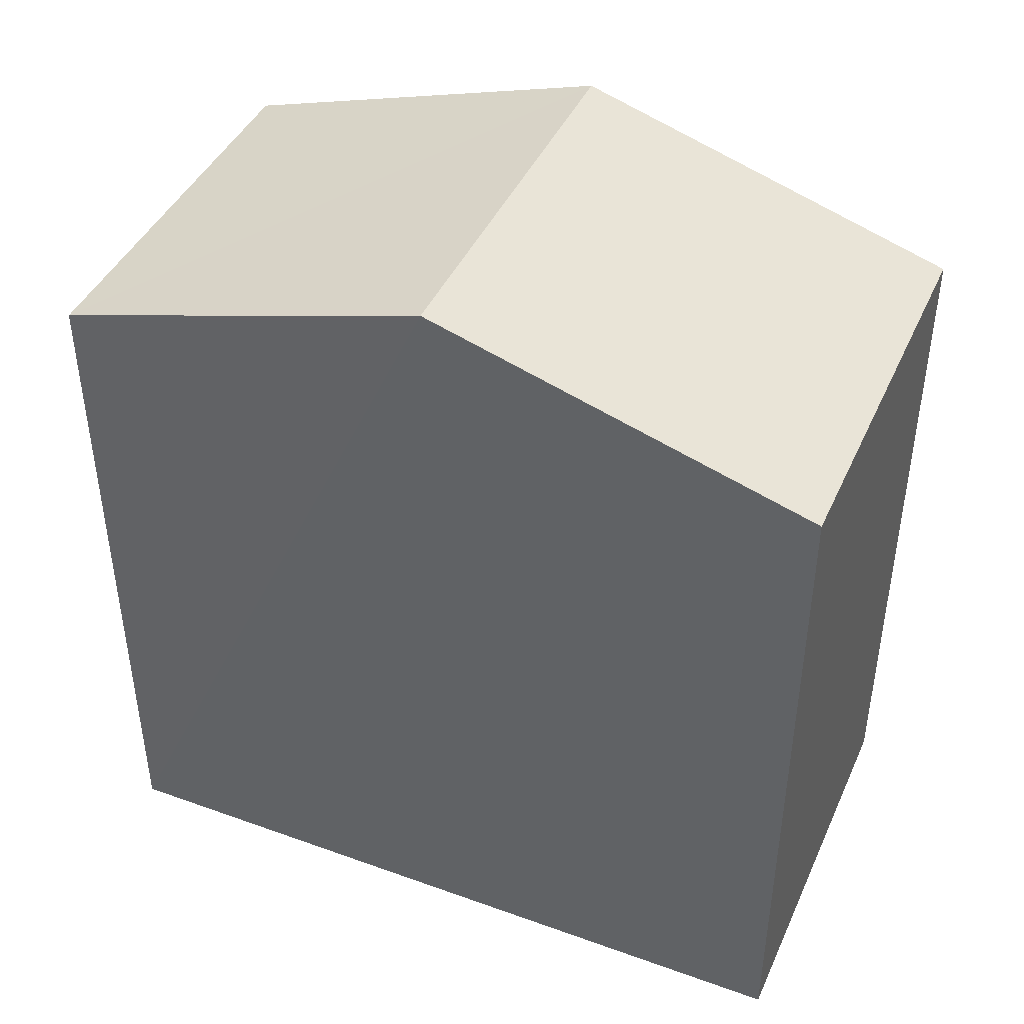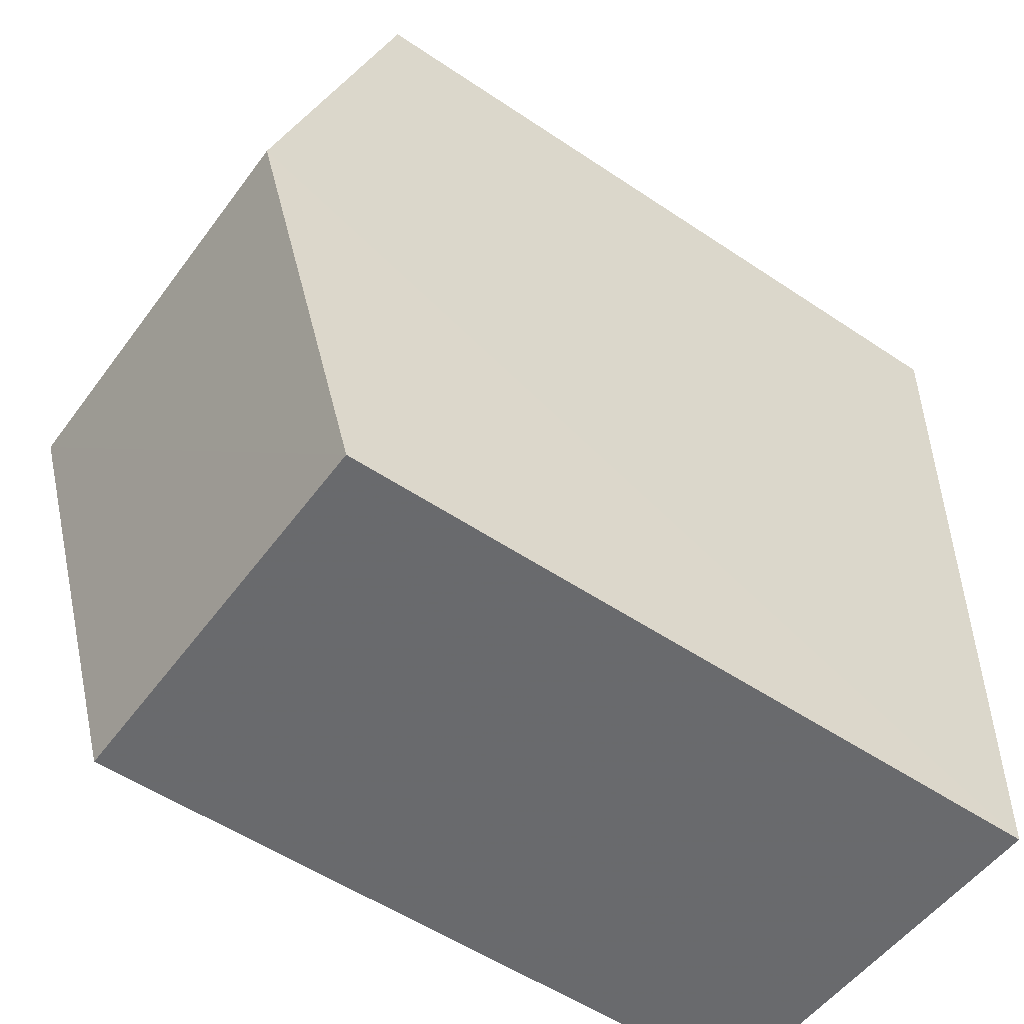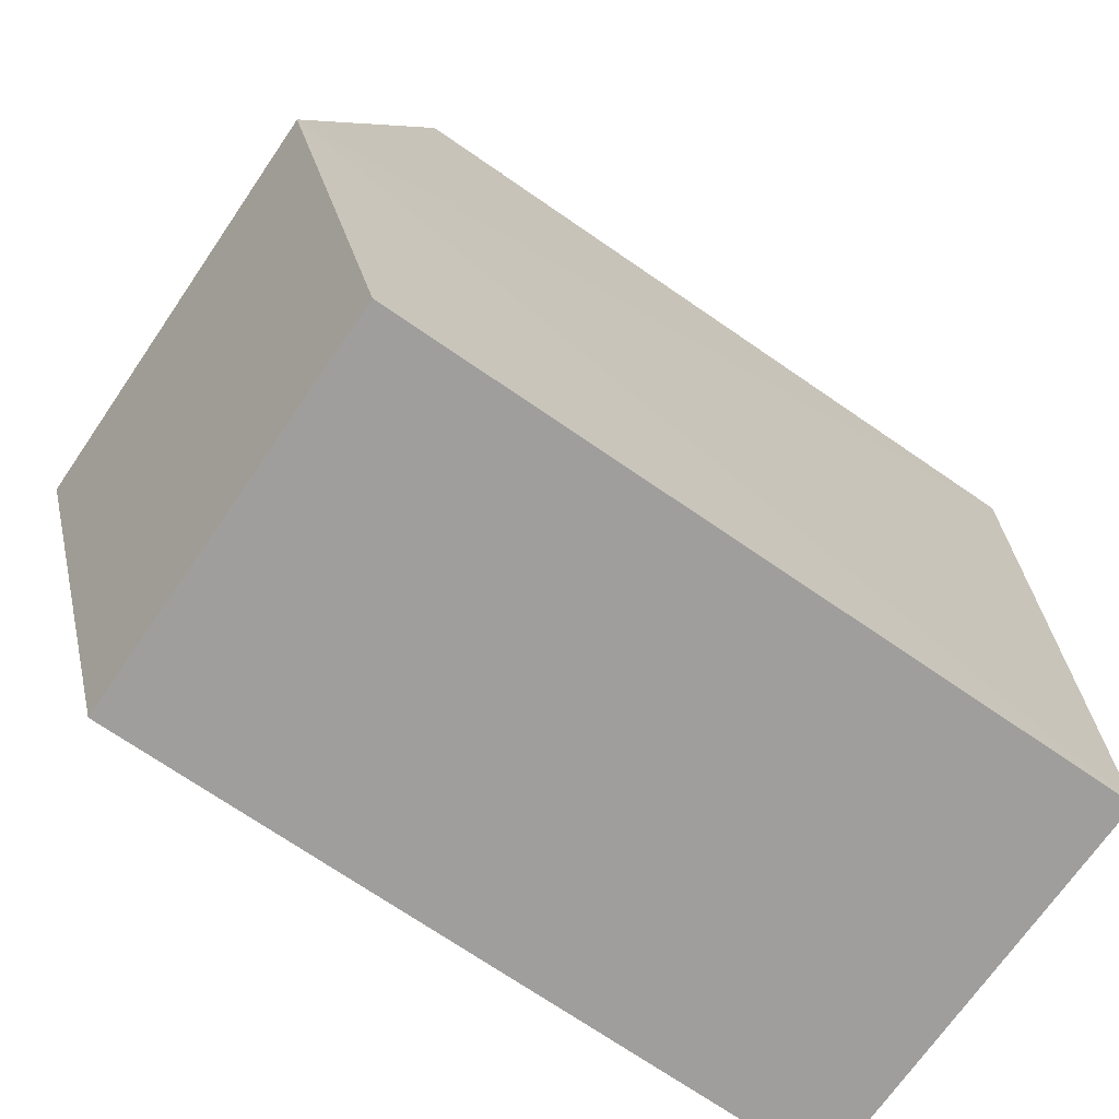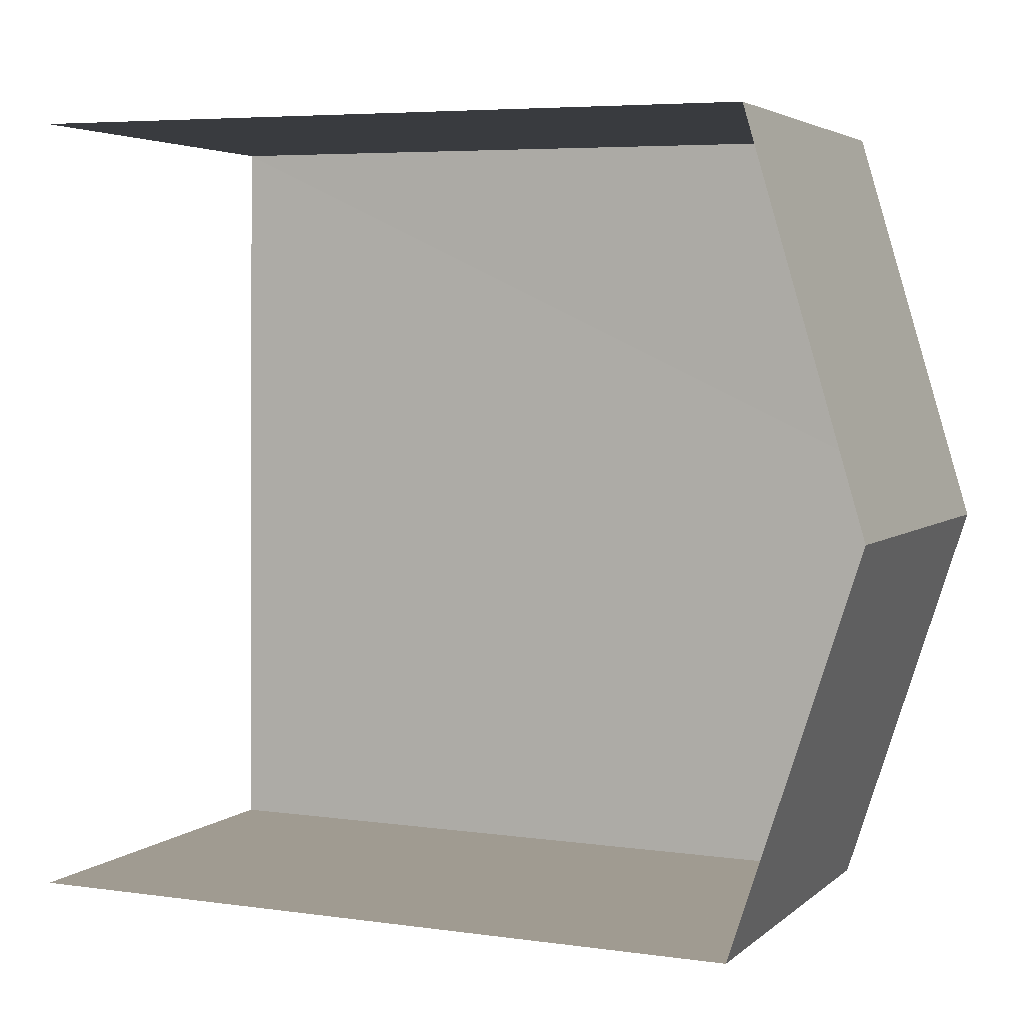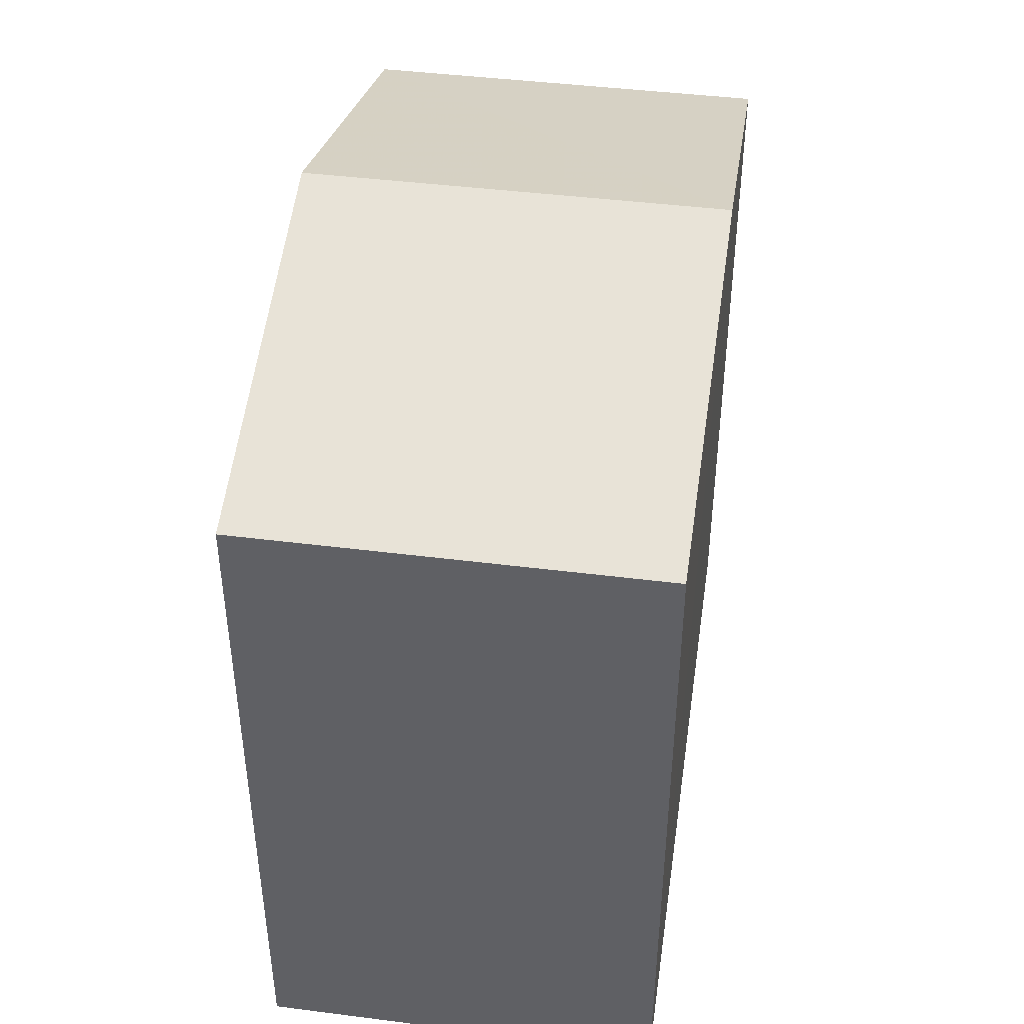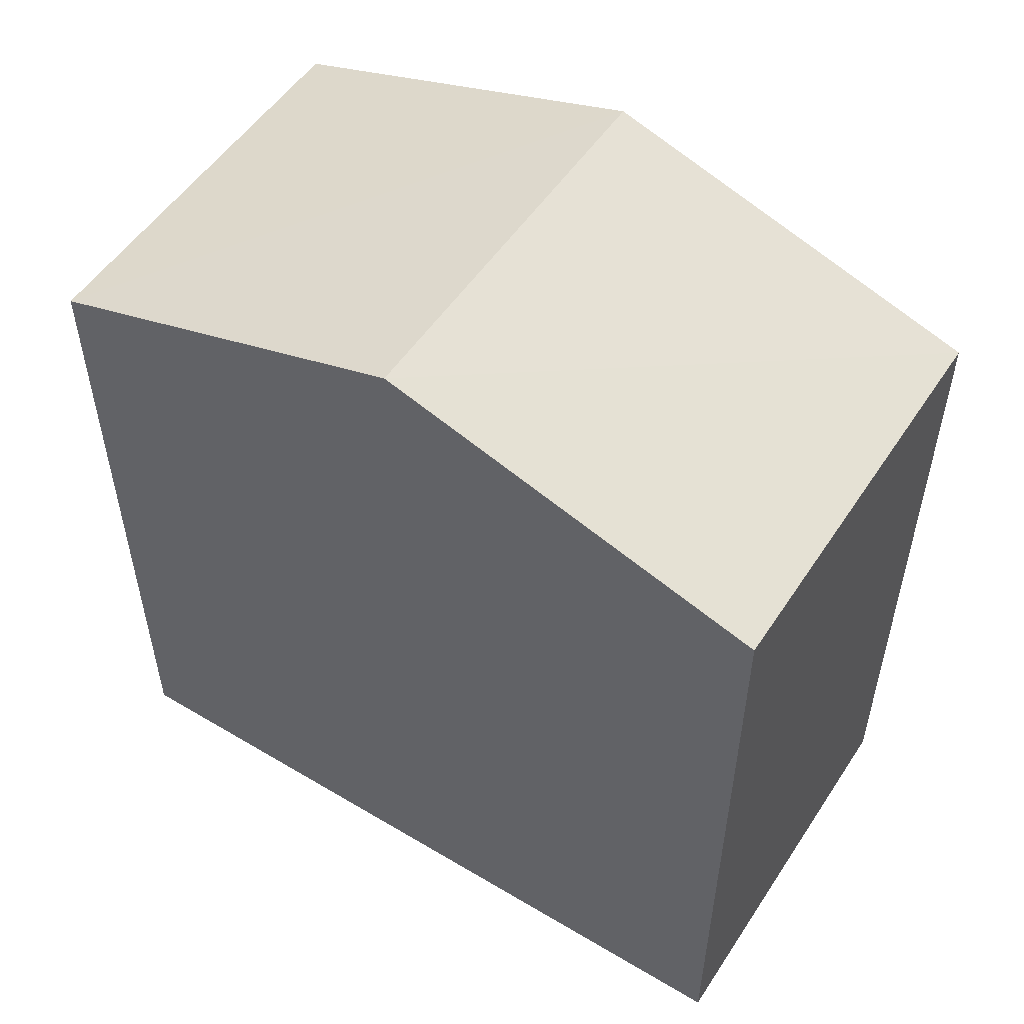
<metadata>
{"format":"obj","ext":"obj","renderer":"f3d","projection":"perspective","resolution":1024,"background":"white","views":[{"elev":43.0,"azim":111.5,"up":"+Z"},{"elev":-54.3,"azim":54.7,"up":"+Y"},{"elev":-72.1,"azim":55.5,"up":"+Y"},{"elev":5.6,"azim":-66.8,"up":"+Y"},{"elev":43.3,"azim":7.0,"up":"+Z"},{"elev":52.9,"azim":121.1,"up":"+Z"}]}
</metadata>
<code>
v -3.722e+05 -1.055e+05 24.01
v -3.722e+05 -1.055e+05 24.01
v -3.722e+05 -1.055e+05 24.01
v -3.722e+05 -1.055e+05 24.01
v -3.722e+05 -1.055e+05 33.66
v -3.722e+05 -1.055e+05 32.29
v -3.722e+05 -1.055e+05 33.66
v -3.722e+05 -1.055e+05 32.29
v -3.722e+05 -1.055e+05 32.29
v -3.722e+05 -1.055e+05 32.29
f 1 2 3
f 1 4 2
f 6 2 7
f 2 4 7
f 4 10 7
f 5 6 7
f 5 8 6
f 7 9 5
f 7 10 9
f 9 1 5
f 1 3 5
f 3 8 5
f 9 4 1
f 9 10 4
f 6 3 2
f 6 8 3

</code>
